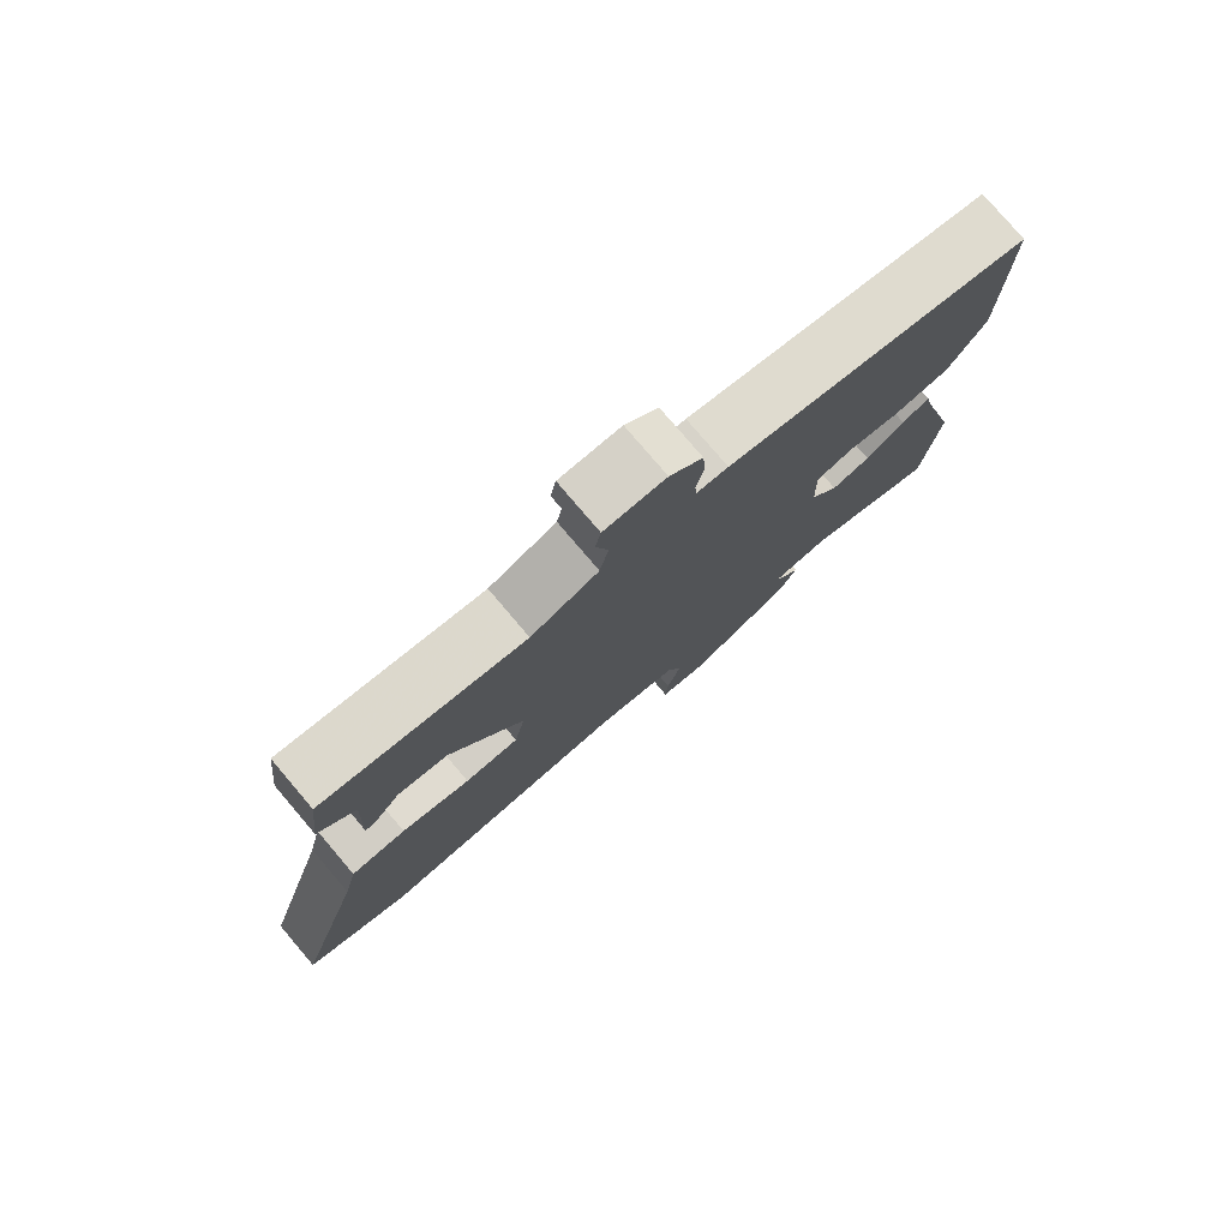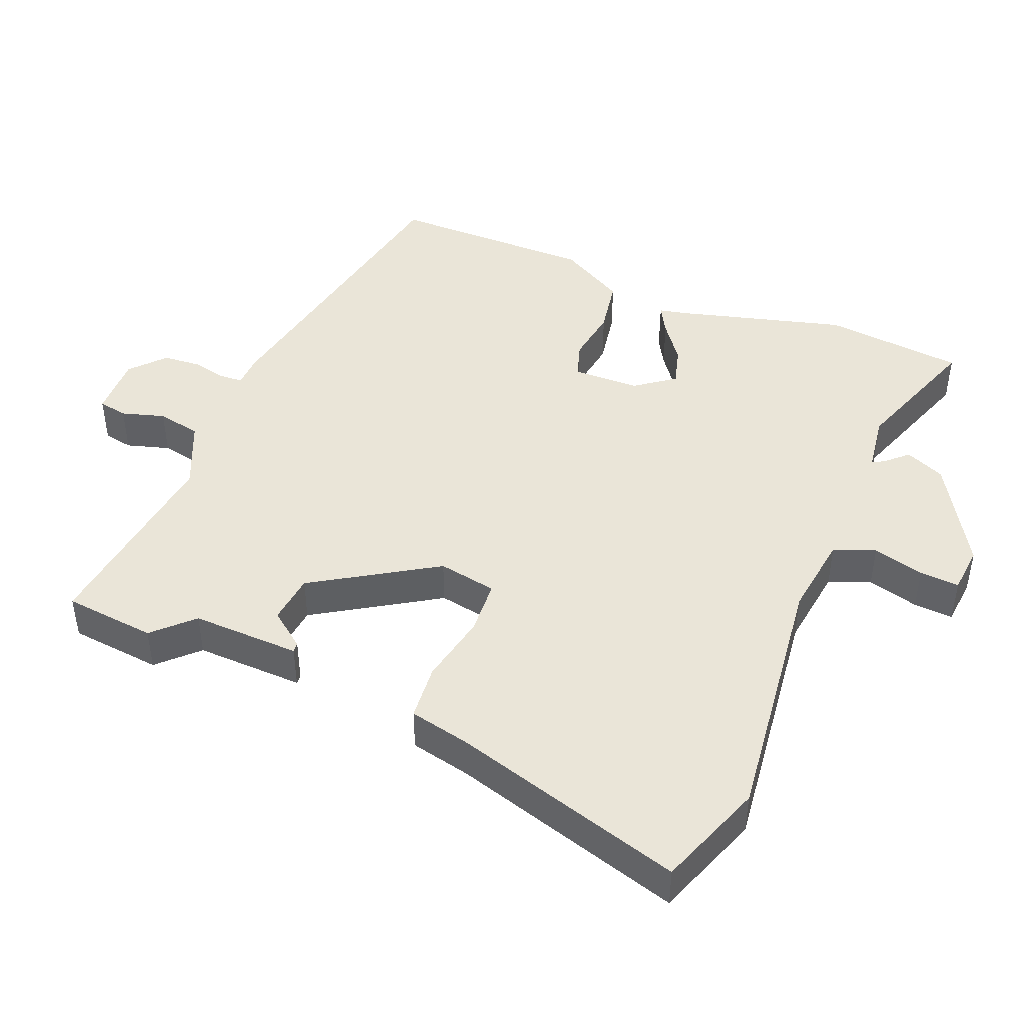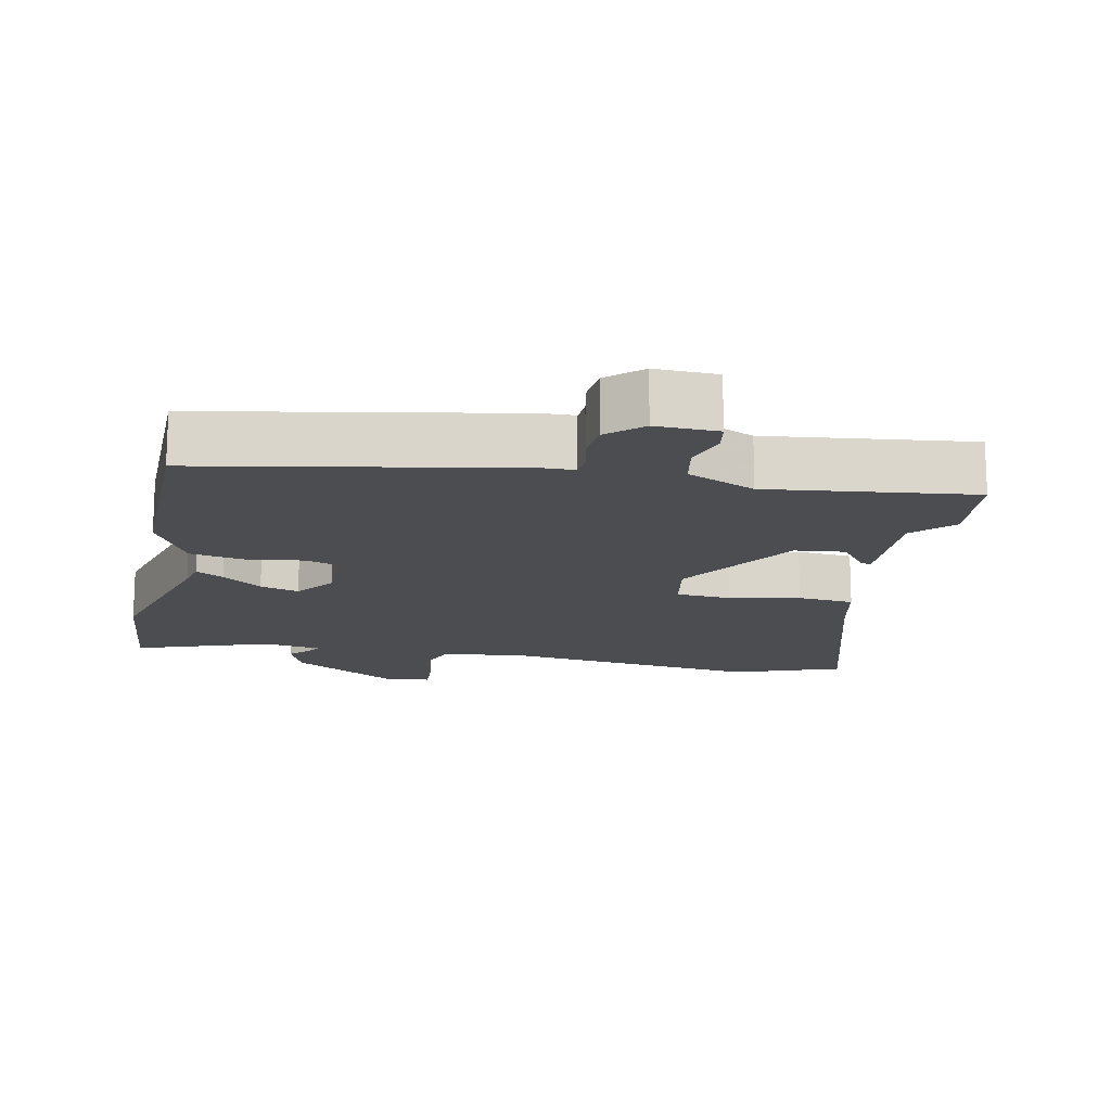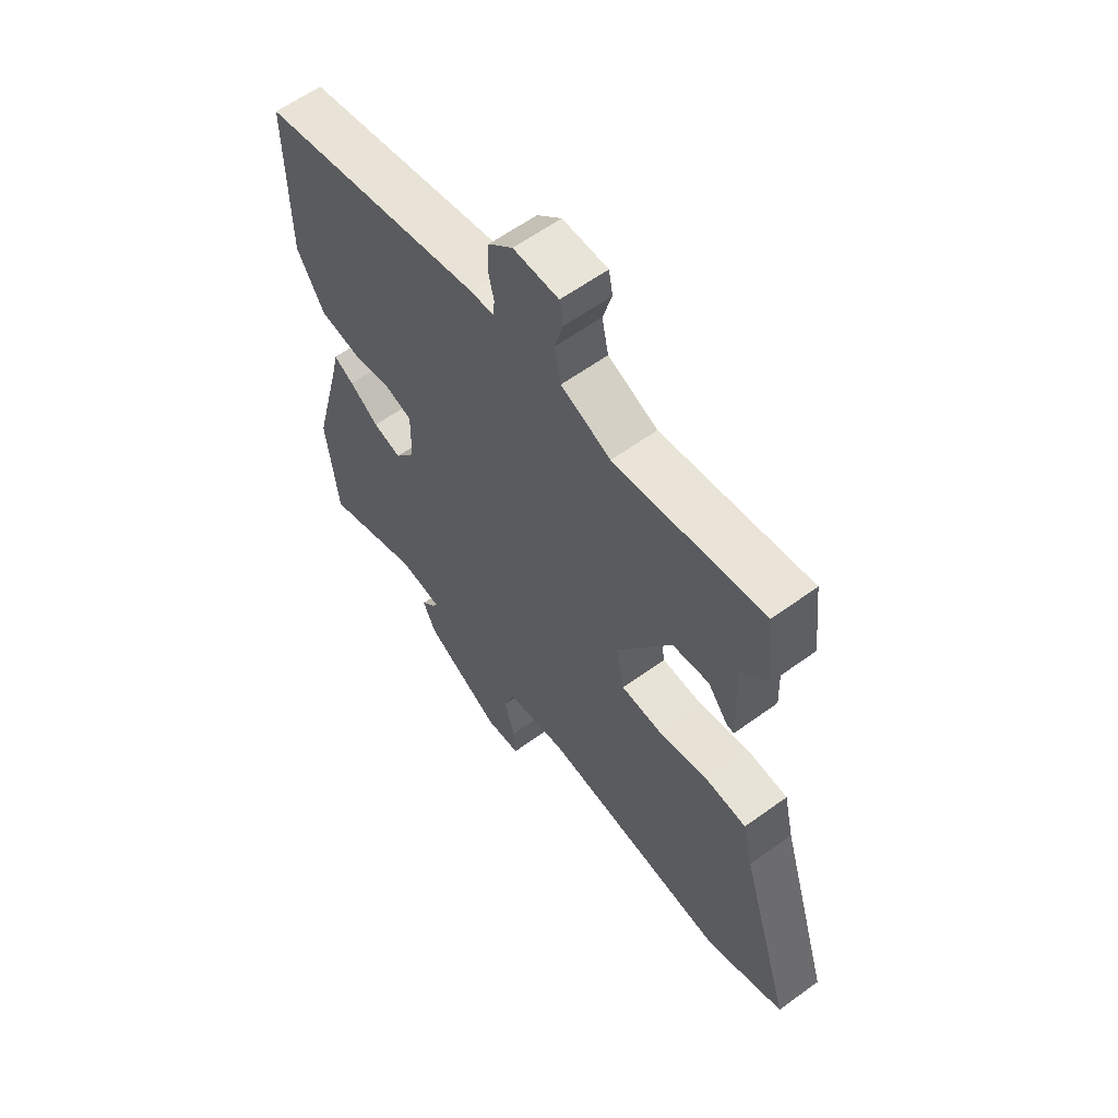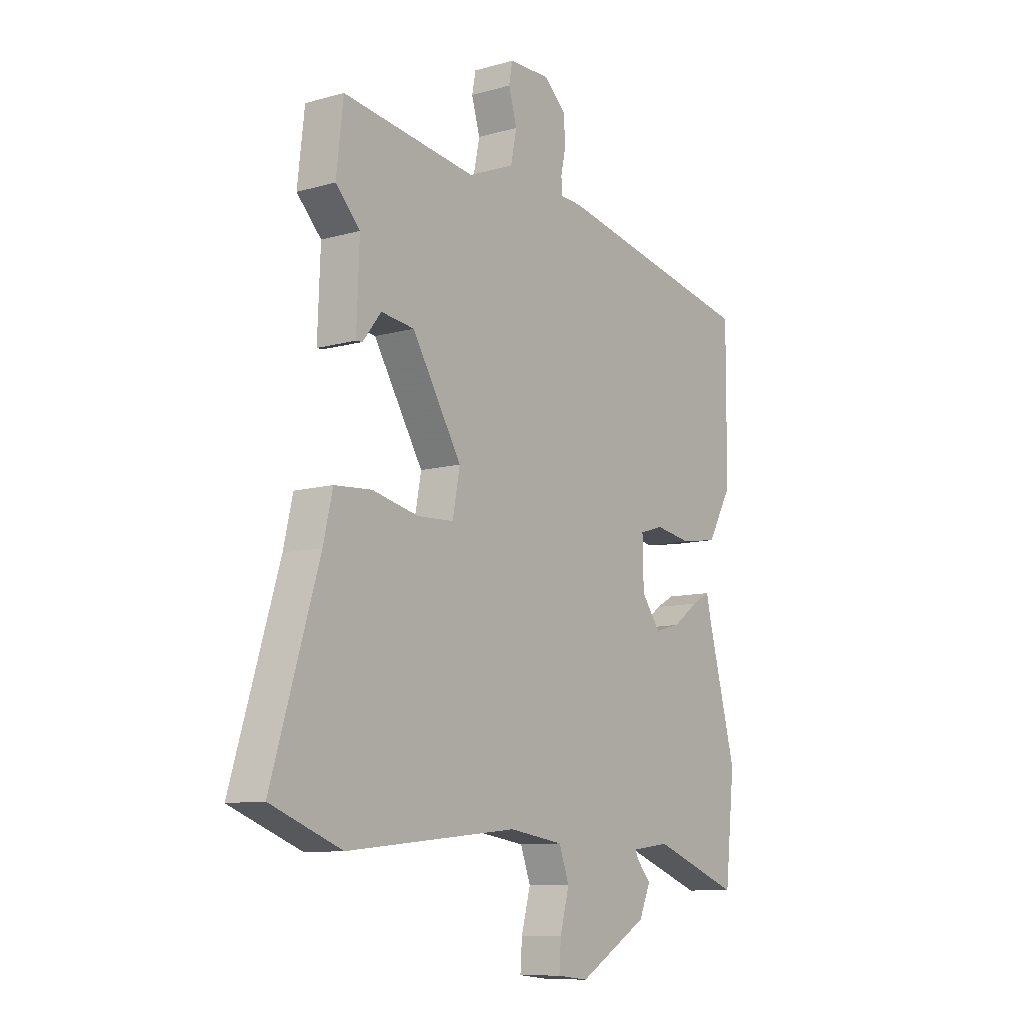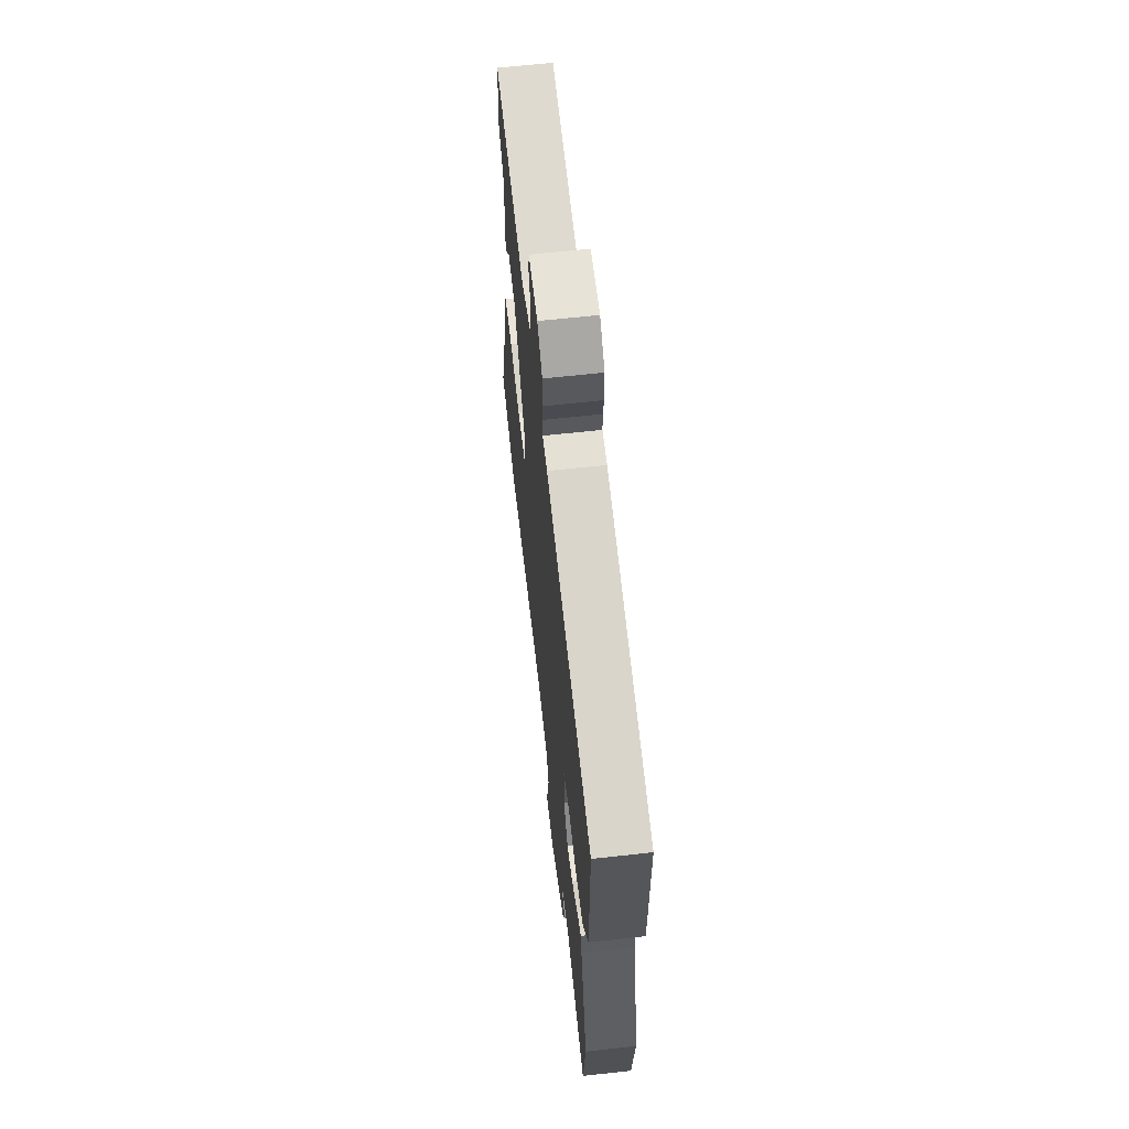
<metadata>
{"format":"obj","ext":"obj","renderer":"f3d","projection":"perspective","resolution":1024,"background":"white","views":[{"elev":78.4,"azim":139.6,"up":"+Z"},{"elev":45.1,"azim":111.7,"up":"+Y"},{"elev":-15.6,"azim":-12.5,"up":"+Y"},{"elev":60.1,"azim":53.3,"up":"+Z"},{"elev":-10.0,"azim":125.9,"up":"+Z"},{"elev":63.2,"azim":-96.4,"up":"+Z"}]}
</metadata>
<code>
v 0.631 0.07 -0.451
v 0.477 0.07 -0.509
v 0.104 0.07 -0.469
v -0.015 0.07 -0.486
v -0.037 0.07 -0.546
v -0.017 0.07 -0.62
v -0.013 0.07 -0.677
v -0.081 0.07 -0.684
v -0.233 0.07 -0.596
v -0.258 0.07 -0.539
v -0.229 0.07 -0.507
v -0.22 0.07 -0.49
v -0.304 0.07 -0.479
v -0.495 0.07 -0.549
v -0.517 0.07 -0.347
v -0.454 0.07 -0.107
v -0.445 0.07 -0.065
v -0.405 0.07 -0.087
v -0.348 0.07 -0.128
v -0.292 0.07 -0.143
v -0.251 0.07 -0.087
v -0.249 0.07 0.01
v -0.301 0.07 0.026
v -0.381 0.07 0.013
v -0.462 0.07 0.026
v -0.516 0.07 0.121
v -0.518 0.07 0.417
v -0.074 0.07 0.507
v -0.028 0.07 0.509
v -0.026 0.07 0.542
v -0.037 0.07 0.592
v -0.033 0.07 0.646
v 0.015 0.07 0.69
v 0.104 0.07 0.689
v 0.112 0.07 0.647
v 0.094 0.07 0.585
v 0.107 0.07 0.522
v 0.205 0.07 0.48
v 0.498 0.07 0.52
v 0.513 0.07 0.388
v 0.46 0.07 0.333
v 0.466 0.07 0.177
v 0.452 0.07 0.178
v 0.412 0.07 0.229
v 0.34 0.07 0.22
v 0.232 0.07 0.043
v 0.248 0.07 -0.041
v 0.327 0.07 -0.045
v 0.428 0.07 -0.023
v 0.509 0.07 -0.029
v 0.529 0.07 -0.116
v 0.631 0 -0.451
v 0.477 0 -0.509
v 0.104 0 -0.469
v -0.015 0 -0.486
v -0.037 0 -0.546
v -0.017 0 -0.62
v -0.013 0 -0.677
v -0.081 0 -0.684
v -0.233 0 -0.596
v -0.258 0 -0.539
v -0.229 0 -0.507
v -0.22 0 -0.49
v -0.304 0 -0.479
v -0.495 0 -0.549
v -0.517 0 -0.347
v -0.454 0 -0.107
v -0.445 0 -0.065
v -0.405 0 -0.087
v -0.348 0 -0.128
v -0.292 0 -0.143
v -0.251 0 -0.087
v -0.249 0 0.01
v -0.301 0 0.026
v -0.381 0 0.013
v -0.462 0 0.026
v -0.516 0 0.121
v -0.518 0 0.417
v -0.074 0 0.507
v -0.028 0 0.509
v -0.026 0 0.542
v -0.037 0 0.592
v -0.033 0 0.646
v 0.015 0 0.69
v 0.104 0 0.689
v 0.112 0 0.647
v 0.094 0 0.585
v 0.107 0 0.522
v 0.205 0 0.48
v 0.498 0 0.52
v 0.513 0 0.388
v 0.46 0 0.333
v 0.466 0 0.177
v 0.452 0 0.178
v 0.412 0 0.229
v 0.34 0 0.22
v 0.232 0 0.043
v 0.248 0 -0.041
v 0.327 0 -0.045
v 0.428 0 -0.023
v 0.509 0 -0.029
v 0.529 0 -0.116
f 48 49 50 51
f 1 2 3
f 51 1 3
f 48 51 3
f 47 48 3
f 46 47 3 4
f 41 42 43 44
f 41 44 45
f 40 41 45
f 39 40 45
f 38 39 45
f 37 38 45 46
f 34 35 36
f 33 34 36
f 32 33 36
f 31 32 36
f 30 31 36
f 29 30 36 37
f 27 28 29
f 26 27 29
f 25 26 29
f 24 25 29
f 23 24 29
f 29 37 46
f 23 29 46
f 22 23 46
f 16 17 18 19
f 16 19 20
f 15 16 20
f 14 15 20
f 13 14 20
f 12 13 20 21
f 9 10 11
f 8 9 11
f 7 8 11
f 6 7 11
f 5 6 11
f 4 5 11 12
f 21 22 46
f 12 21 46
f 4 12 46
f 102 101 100 99
f 54 53 52
f 54 52 102
f 54 102 99
f 54 99 98
f 55 54 98 97
f 95 94 93 92
f 96 95 92
f 96 92 91
f 96 91 90
f 96 90 89
f 97 96 89 88
f 87 86 85
f 87 85 84
f 87 84 83
f 87 83 82
f 87 82 81
f 88 87 81 80
f 80 79 78
f 80 78 77
f 80 77 76
f 80 76 75
f 80 75 74
f 97 88 80
f 97 80 74
f 97 74 73
f 70 69 68 67
f 71 70 67
f 71 67 66
f 71 66 65
f 71 65 64
f 72 71 64 63
f 62 61 60
f 62 60 59
f 62 59 58
f 62 58 57
f 62 57 56
f 63 62 56 55
f 97 73 72
f 97 72 63
f 97 63 55
f 1 52 53 2
f 2 53 54 3
f 3 54 55 4
f 4 55 56 5
f 5 56 57 6
f 6 57 58 7
f 7 58 59 8
f 8 59 60 9
f 9 60 61 10
f 10 61 62 11
f 11 62 63 12
f 12 63 64 13
f 13 64 65 14
f 14 65 66 15
f 15 66 67 16
f 16 67 68 17
f 17 68 69 18
f 18 69 70 19
f 19 70 71 20
f 20 71 72 21
f 21 72 73 22
f 22 73 74 23
f 23 74 75 24
f 24 75 76 25
f 25 76 77 26
f 26 77 78 27
f 27 78 79 28
f 28 79 80 29
f 29 80 81 30
f 30 81 82 31
f 31 82 83 32
f 32 83 84 33
f 33 84 85 34
f 34 85 86 35
f 35 86 87 36
f 36 87 88 37
f 37 88 89 38
f 38 89 90 39
f 39 90 91 40
f 40 91 92 41
f 41 92 93 42
f 42 93 94 43
f 43 94 95 44
f 44 95 96 45
f 45 96 97 46
f 46 97 98 47
f 47 98 99 48
f 48 99 100 49
f 49 100 101 50
f 50 101 102 51
f 51 102 52 1

</code>
